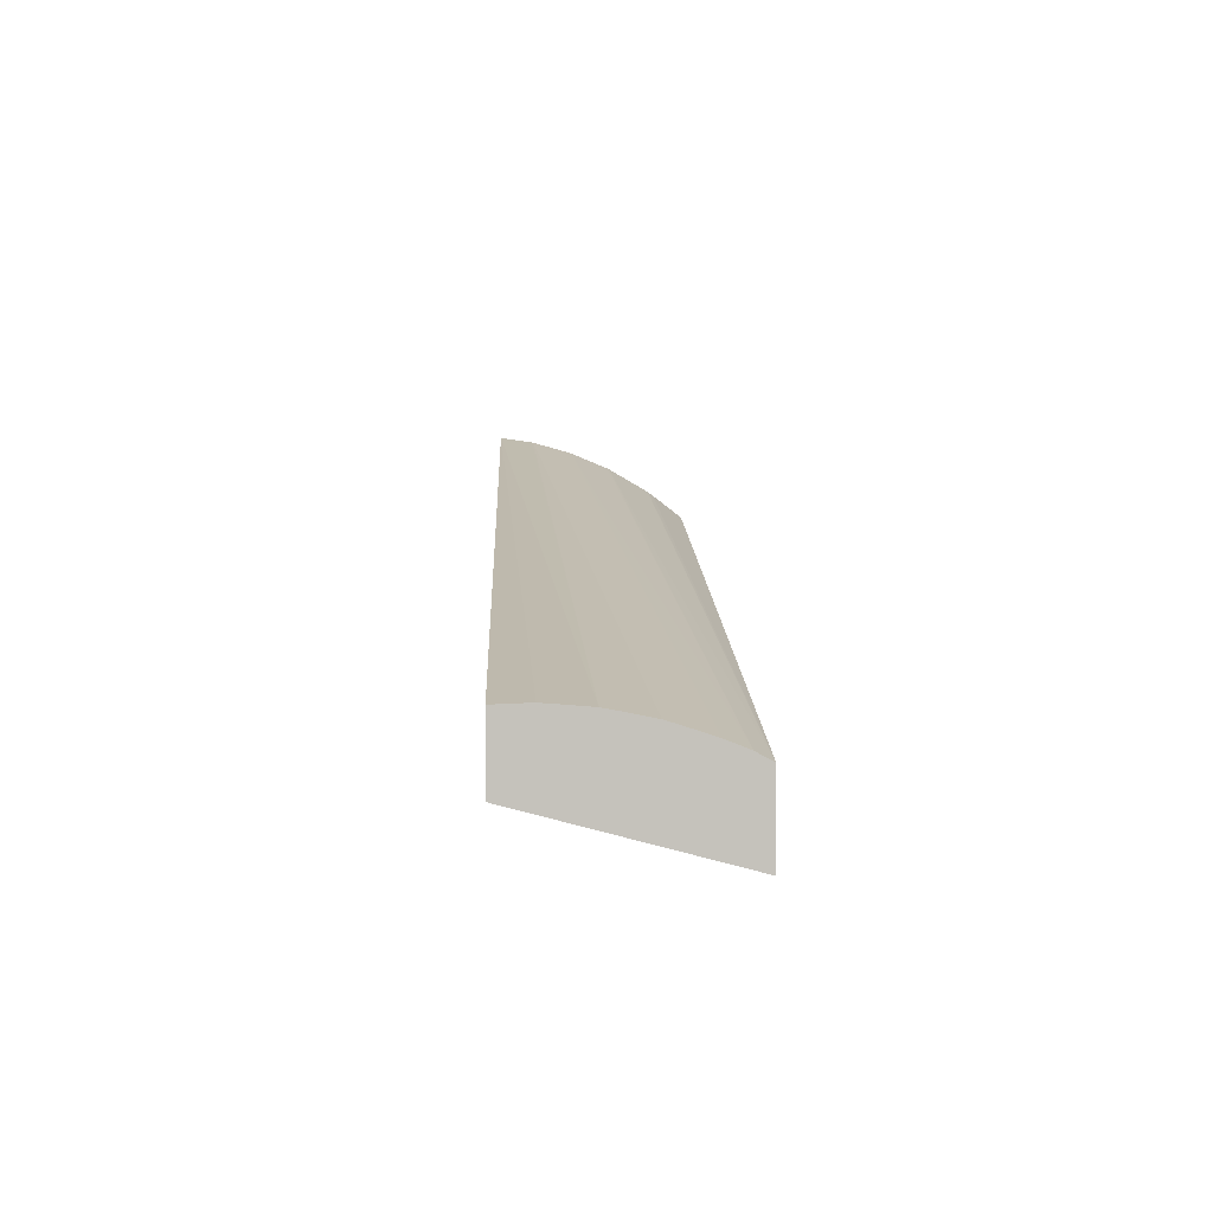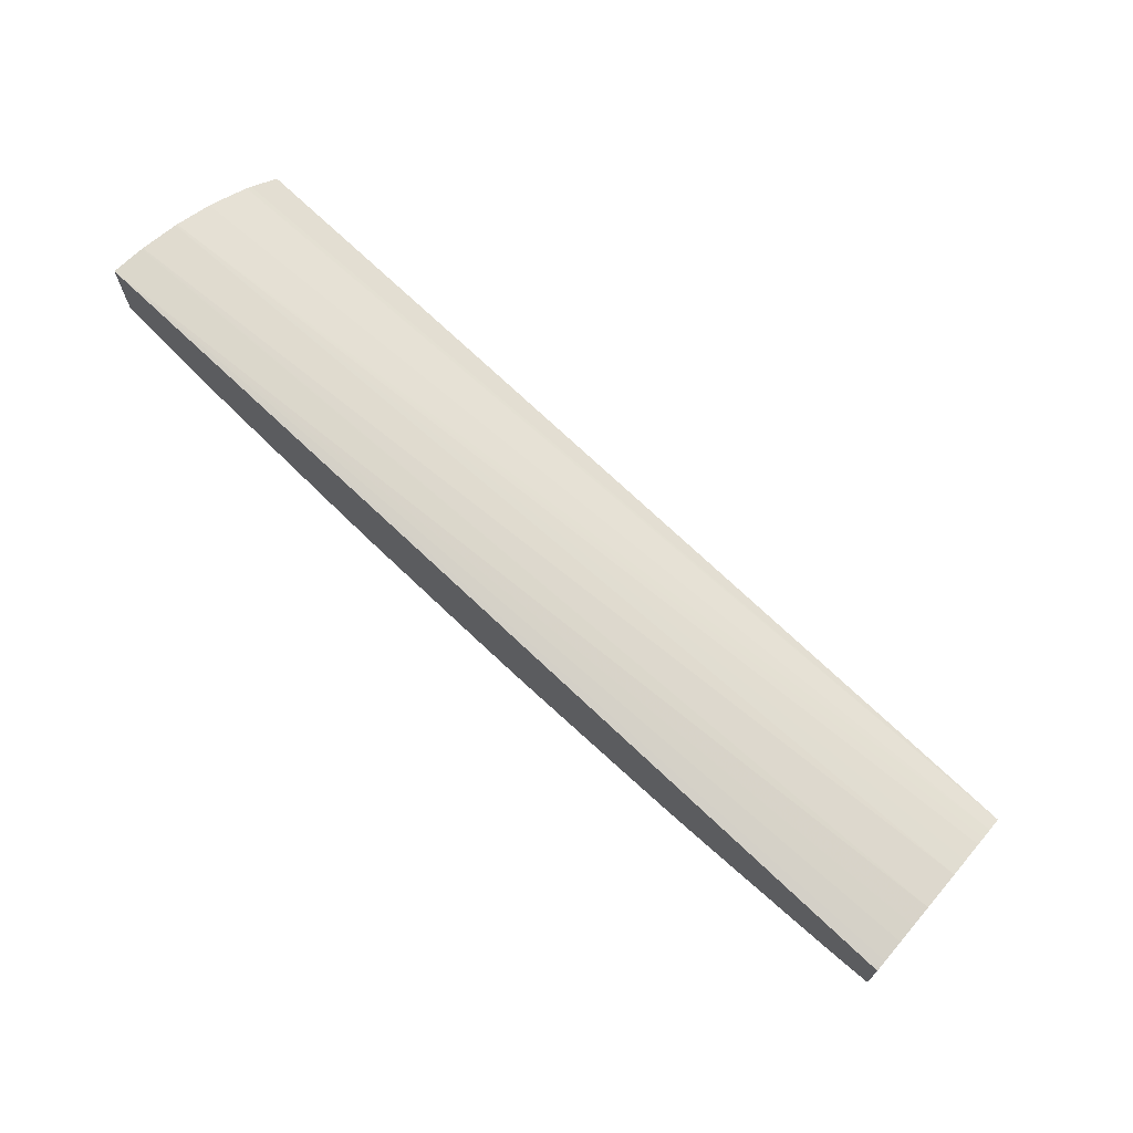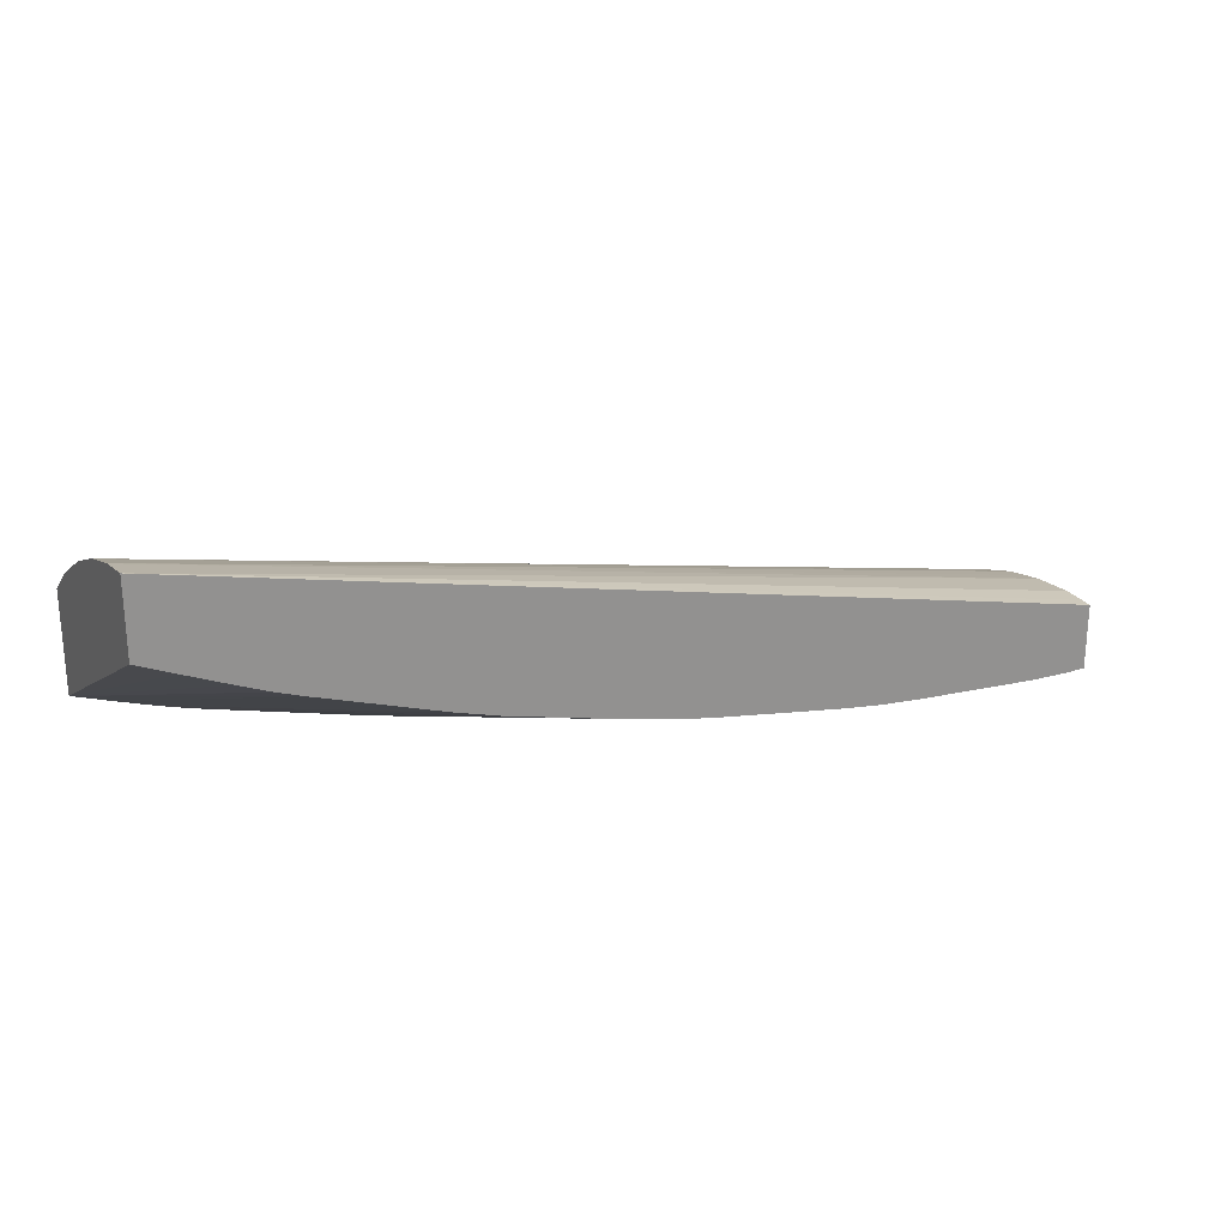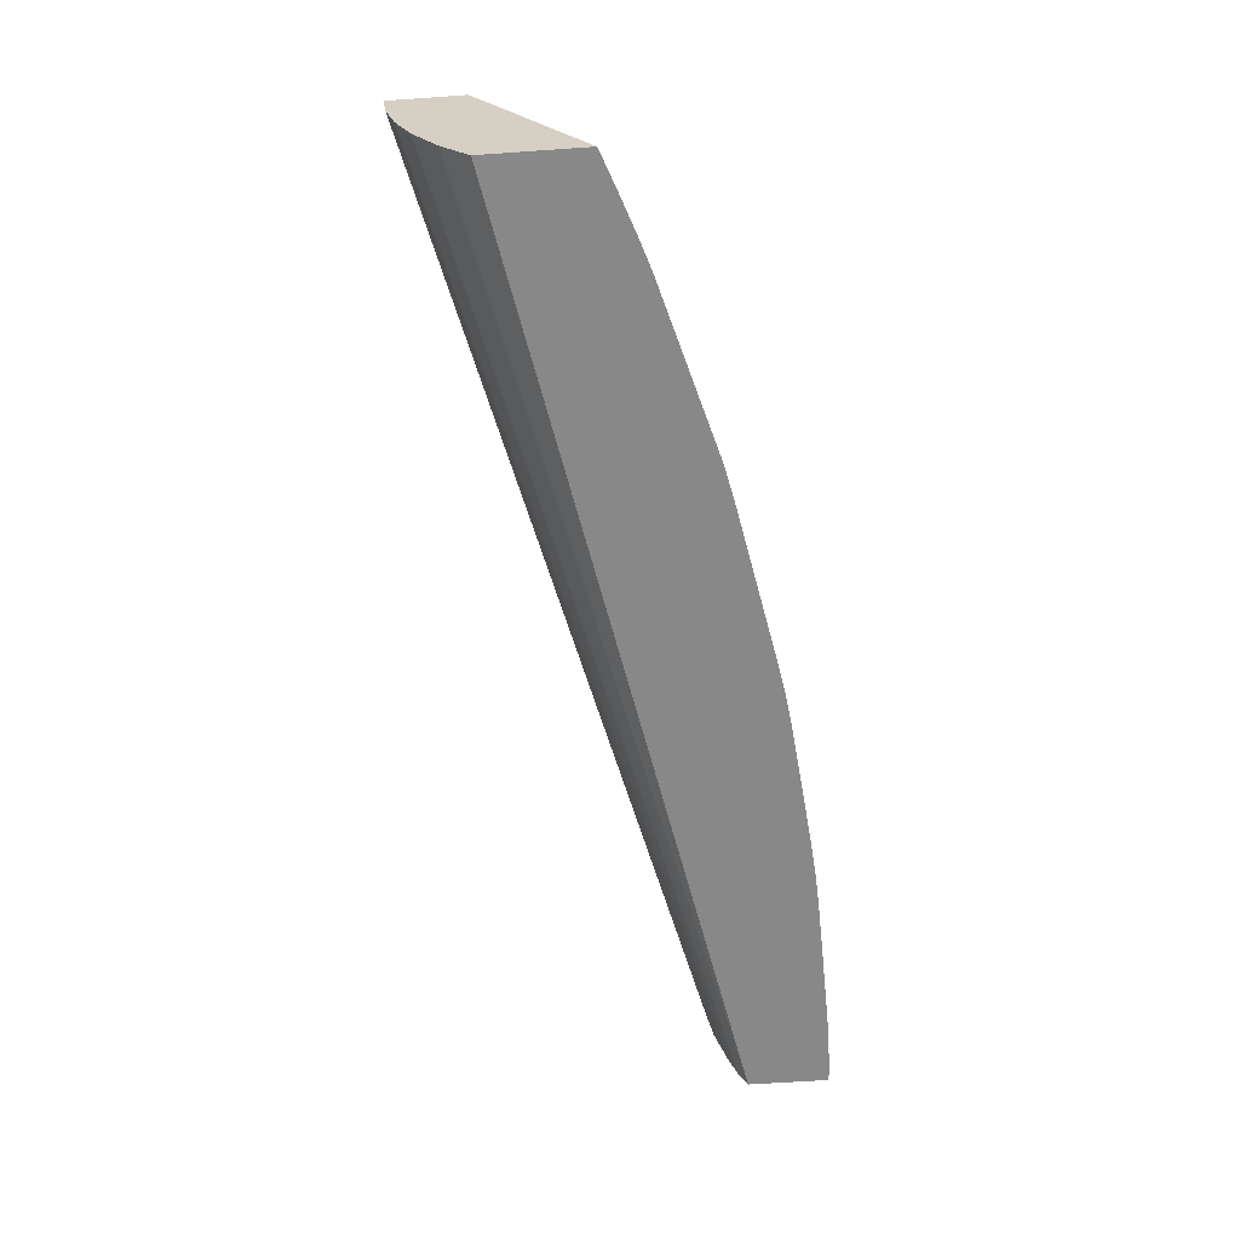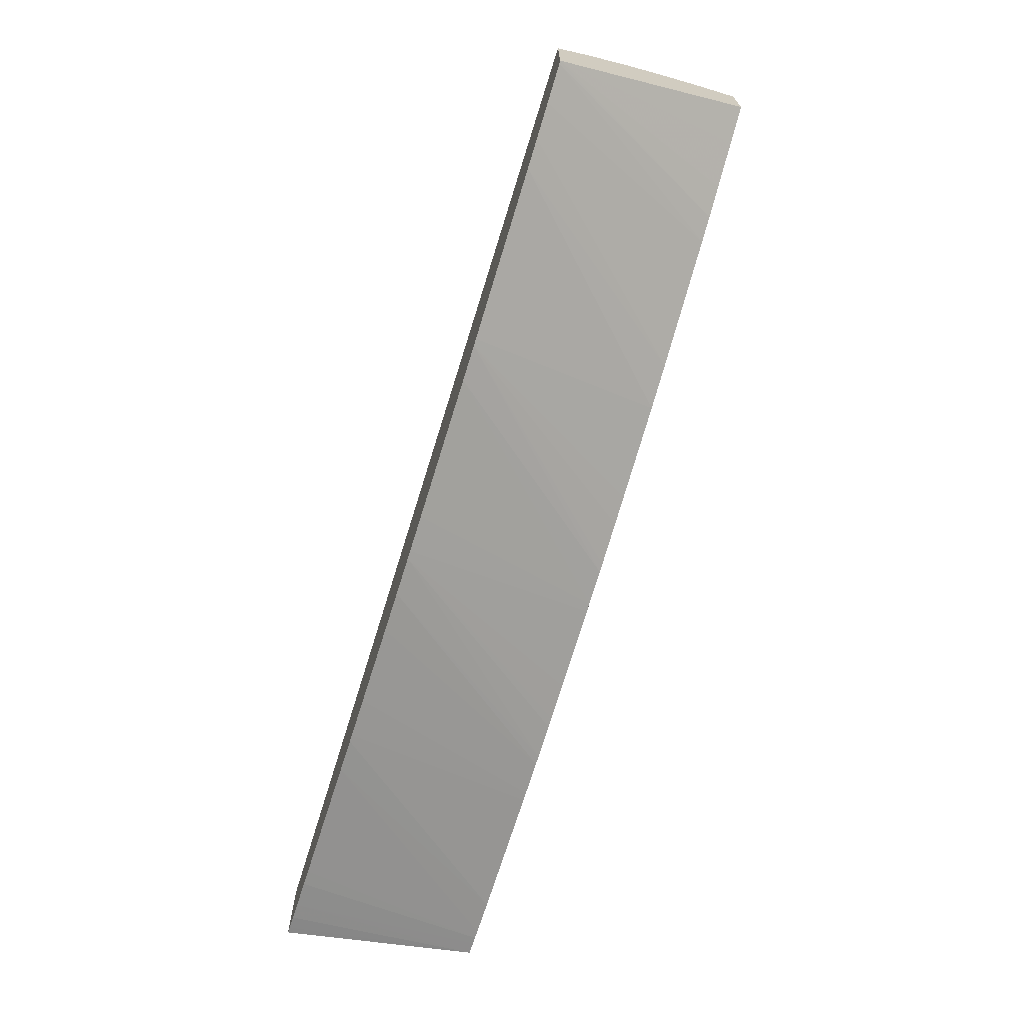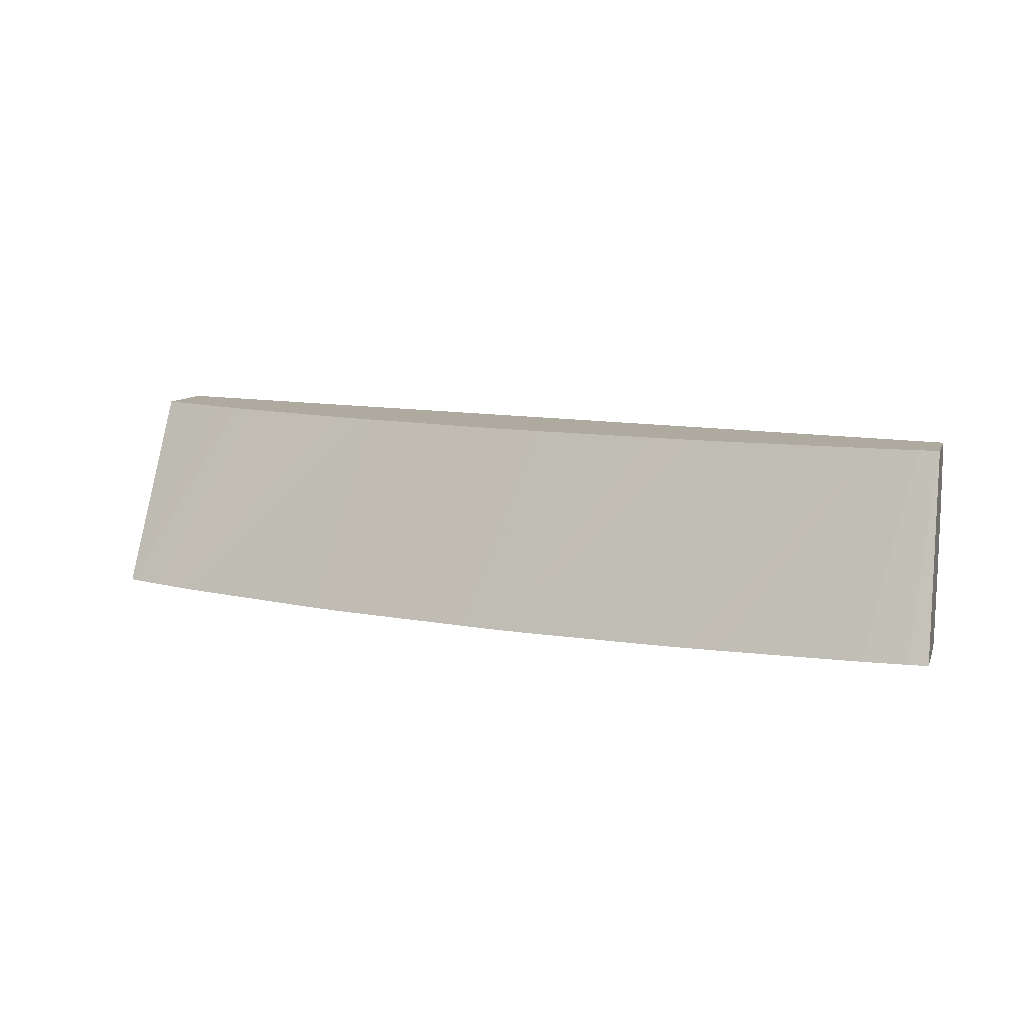
<metadata>
{"format":"obj","ext":"obj","renderer":"f3d","projection":"perspective","resolution":1024,"background":"white","views":[{"elev":1.9,"azim":-92.1,"up":"+Z"},{"elev":69.6,"azim":-139.3,"up":"+Z"},{"elev":24.2,"azim":151.3,"up":"+Z"},{"elev":-62.7,"azim":94.0,"up":"+Y"},{"elev":-69.0,"azim":72.2,"up":"+Z"},{"elev":9.4,"azim":-163.6,"up":"+Y"}]}
</metadata>
<code>
v 1.97 0.5059 -1.269
v 1.984 0.5059 -1.269
v 1.961 0.5059 -1.269
v 1.95 0.6123 -1.24
v 1.957 0.6123 -1.24
v 1.961 0.6123 -1.24
v 1.992 0.5059 -1.268
v 1.954 0.5059 -1.268
v 1.95 0.5059 -1.268
v 1.95 0.6123 -1.205
v 1.966 0.6123 -1.24
v 2.036 0.5059 -1.267
v 1.95 0.5059 -1.226
v 1.95 0.606 -1.205
v 2.444 0.6123 -1.086
v 1.984 0.6123 -1.239
v 2.058 0.5059 -1.266
v 1.95 0.5085 -1.225
v 2.444 0.5059 -1.133
v 2.444 0.5226 -1.12
v 2.444 0.5248 -1.118
v 2.444 0.5252 -1.118
v 2.444 0.5258 -1.118
v 2.444 0.5484 -1.104
v 1.95 0.5938 -1.204
v 1.95 0.5831 -1.205
v 1.95 0.5708 -1.206
v 2.444 0.5941 -1.089
v 2.444 0.6123 -1.125
v 2.053 0.6123 -1.234
v 2.08 0.5059 -1.265
v 2.076 0.5059 -1.265
v 1.95 0.5141 -1.222
v 2.444 0.5059 -1.134
v 2.444 0.5493 -1.104
v 1.95 0.5601 -1.208
v 2.444 0.5932 -1.089
v 2.444 0.5059 -1.185
v 2.425 0.6123 -1.134
v 2.057 0.6123 -1.233
v 2.099 0.5059 -1.263
v 1.95 0.5203 -1.22
v 2.444 0.5497 -1.104
v 2.444 0.5708 -1.095
v 1.95 0.5479 -1.21
v 2.444 0.5719 -1.095
v 2.443 0.5059 -1.186
v 2.386 0.6123 -1.151
v 2.402 0.6123 -1.144
v 2.076 0.6123 -1.231
v 2.142 0.5059 -1.258
v 2.1 0.5059 -1.263
v 1.95 0.5256 -1.217
v 1.95 0.5375 -1.214
v 2.423 0.5059 -1.193
v 2.372 0.6123 -1.156
v 2.08 0.6123 -1.231
v 2.163 0.5059 -1.256
v 2.405 0.5059 -1.199
v 2.305 0.6123 -1.18
v 2.099 0.6123 -1.228
v 2.183 0.5059 -1.253
v 2.39 0.5059 -1.204
v 2.282 0.6123 -1.187
v 2.104 0.6123 -1.227
v 2.168 0.6123 -1.216
v 2.187 0.5059 -1.252
v 2.124 0.6123 -1.223
v 2.375 0.5059 -1.209
v 2.302 0.5059 -1.229
v 2.233 0.6123 -1.201
v 2.172 0.6123 -1.215
v 2.206 0.5059 -1.249
v 2.298 0.5059 -1.23
v 2.218 0.6123 -1.205
v 2.191 0.6123 -1.211
v 2.28 0.5059 -1.235
v 2.195 0.6123 -1.21
f 1 2 7
f 1 7 12
f 1 12 17
f 1 17 32
f 1 32 31
f 1 31 41
f 1 41 52
f 1 52 51
f 1 51 58
f 1 58 62
f 1 62 67
f 1 67 73
f 1 73 77
f 1 77 74
f 1 74 70
f 1 70 69
f 1 69 63
f 1 63 59
f 1 59 55
f 1 55 47
f 1 47 38
f 1 38 34
f 1 34 19
f 1 19 13
f 1 13 9
f 1 9 8
f 1 8 3
f 1 3 4
f 1 4 5
f 1 5 6
f 1 6 2
f 2 6 7
f 3 8 4
f 4 9 13
f 4 13 18
f 4 18 33
f 4 33 42
f 4 42 53
f 4 53 54
f 4 54 45
f 4 45 36
f 4 36 27
f 4 27 26
f 4 26 25
f 4 25 14
f 4 14 10
f 4 10 15
f 4 15 29
f 4 29 39
f 4 39 49
f 4 49 48
f 4 48 56
f 4 56 60
f 4 60 64
f 4 64 71
f 4 71 75
f 4 75 78
f 4 78 76
f 4 76 72
f 4 72 66
f 4 66 68
f 4 68 65
f 4 65 61
f 4 61 57
f 4 57 50
f 4 50 40
f 4 40 30
f 4 30 16
f 4 16 11
f 4 11 6
f 4 6 5
f 4 8 9
f 6 11 12
f 6 12 7
f 10 14 15
f 11 16 17
f 11 17 12
f 13 19 20
f 13 20 21
f 13 21 22
f 13 22 23
f 13 23 24
f 13 24 18
f 14 25 15
f 15 25 26
f 15 26 27
f 15 27 28
f 15 28 37
f 15 37 46
f 15 46 44
f 15 44 43
f 15 43 35
f 15 35 24
f 15 24 23
f 15 23 22
f 15 22 21
f 15 21 20
f 15 20 34
f 15 34 38
f 15 38 29
f 16 30 31
f 16 31 32
f 16 32 17
f 18 24 33
f 19 34 20
f 24 35 33
f 27 36 37
f 27 37 28
f 29 38 39
f 30 40 41
f 30 41 31
f 33 35 43
f 33 43 44
f 33 44 42
f 36 45 37
f 37 45 46
f 38 47 48
f 38 48 49
f 38 49 39
f 40 50 51
f 40 51 52
f 40 52 41
f 42 44 53
f 44 46 54
f 44 54 53
f 45 54 46
f 47 55 56
f 47 56 48
f 50 57 58
f 50 58 51
f 55 59 56
f 56 59 60
f 57 61 62
f 57 62 58
f 59 63 60
f 60 63 64
f 61 65 62
f 62 66 67
f 62 65 68
f 62 68 66
f 63 69 64
f 64 70 71
f 64 69 70
f 66 72 67
f 67 72 73
f 70 74 71
f 71 74 75
f 72 76 77
f 72 77 73
f 74 77 76
f 74 76 78
f 74 78 75

</code>
